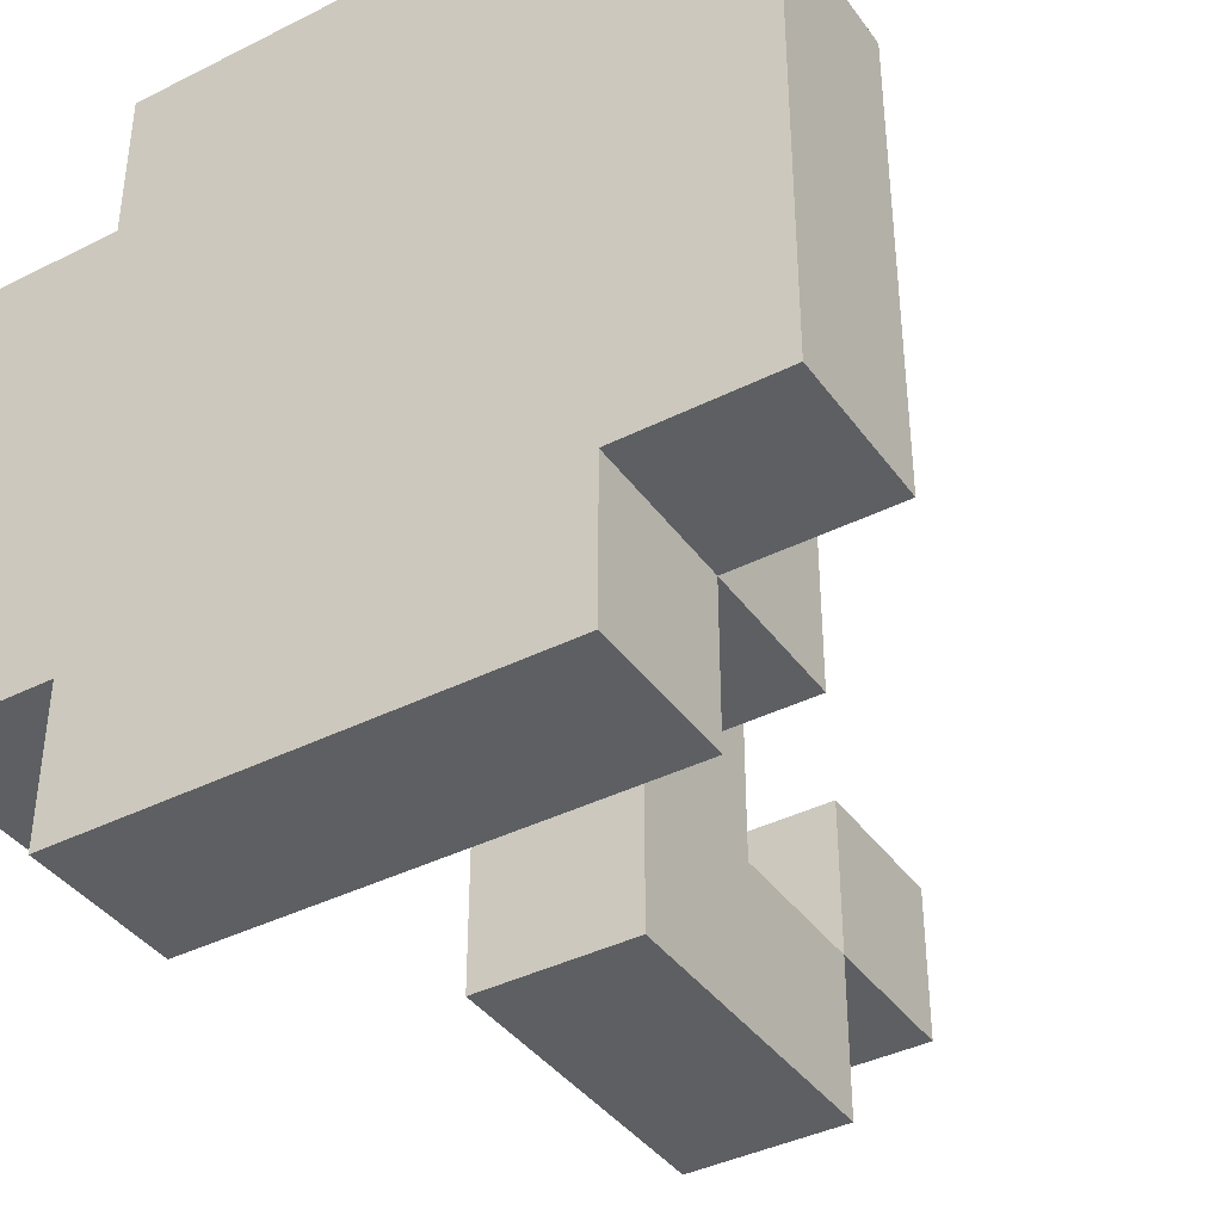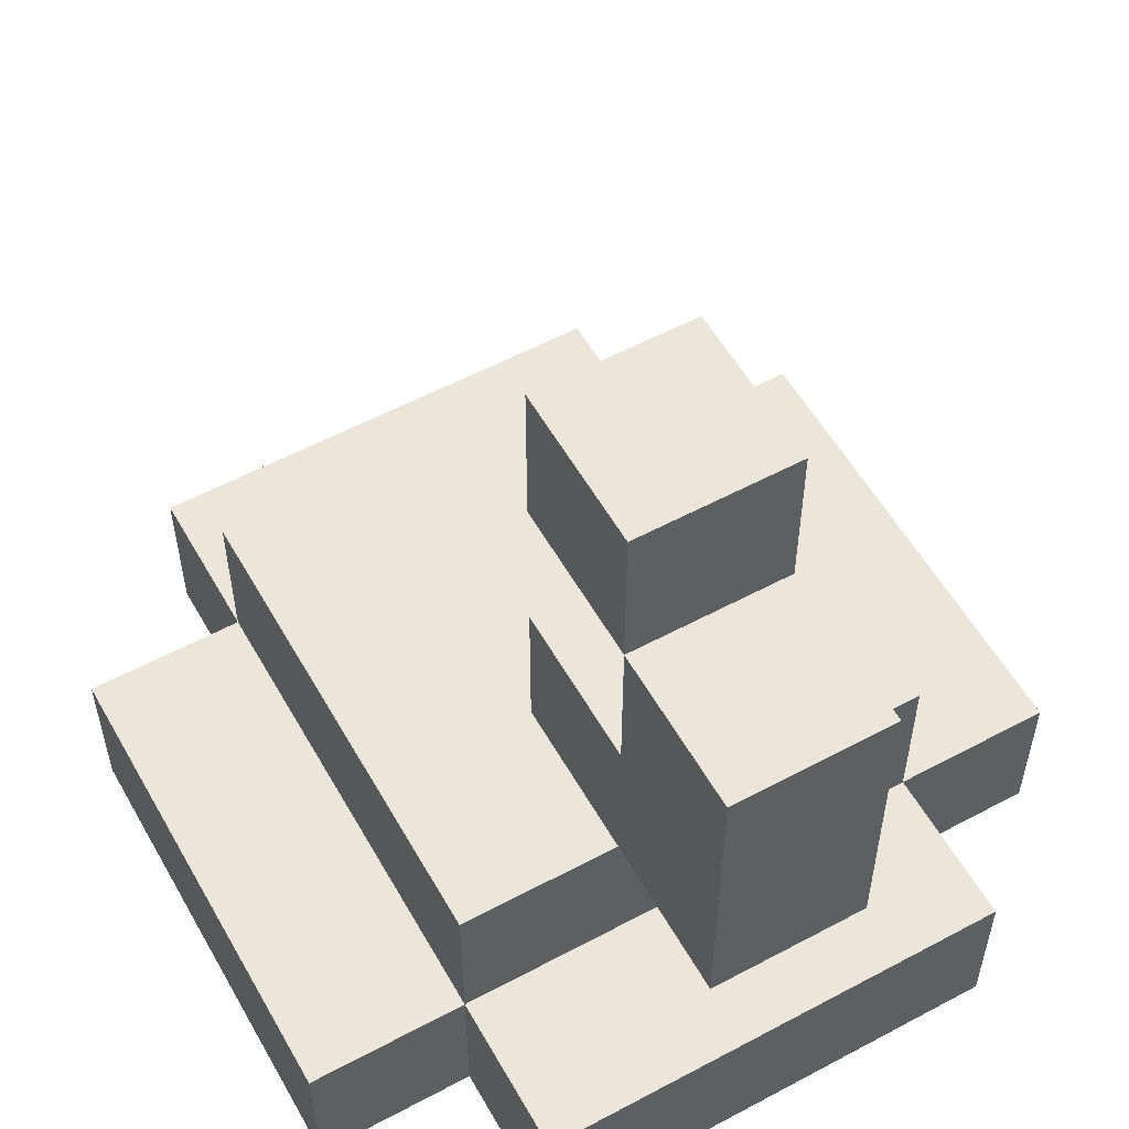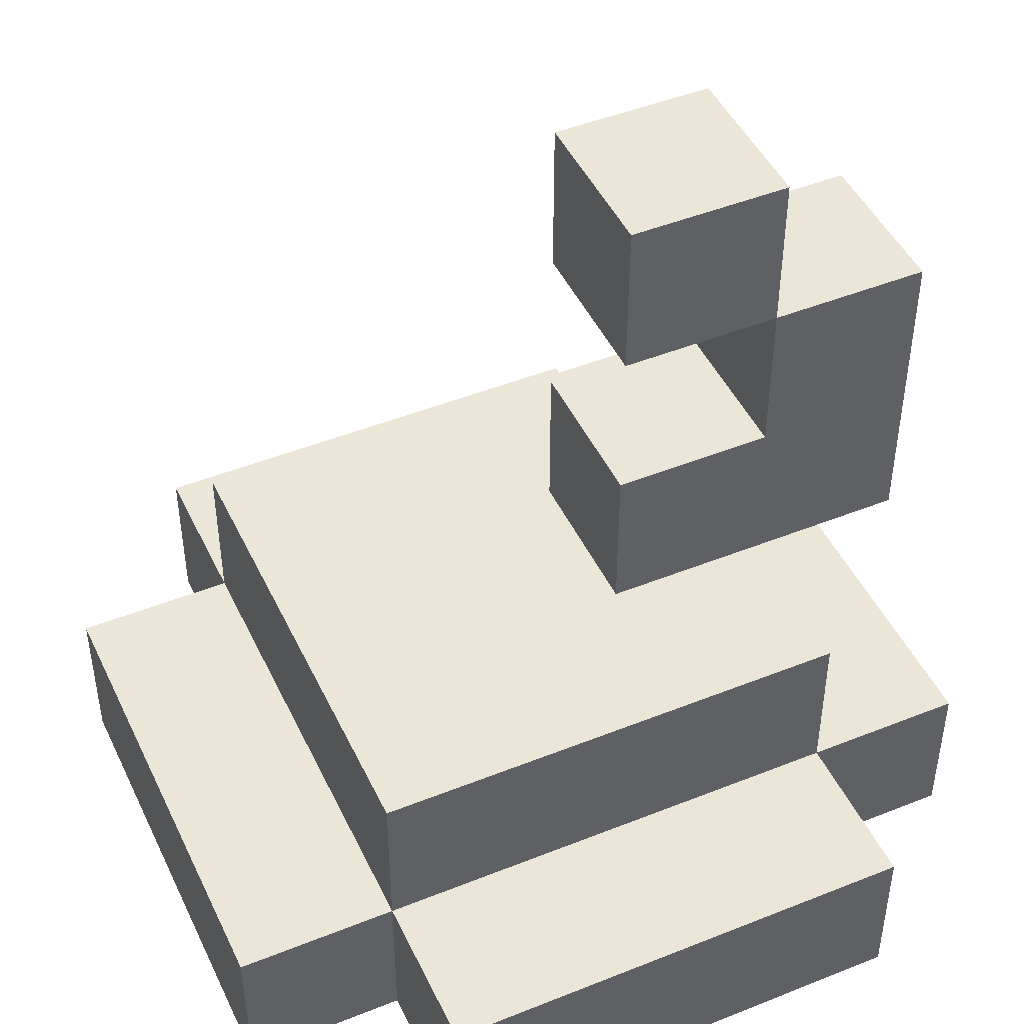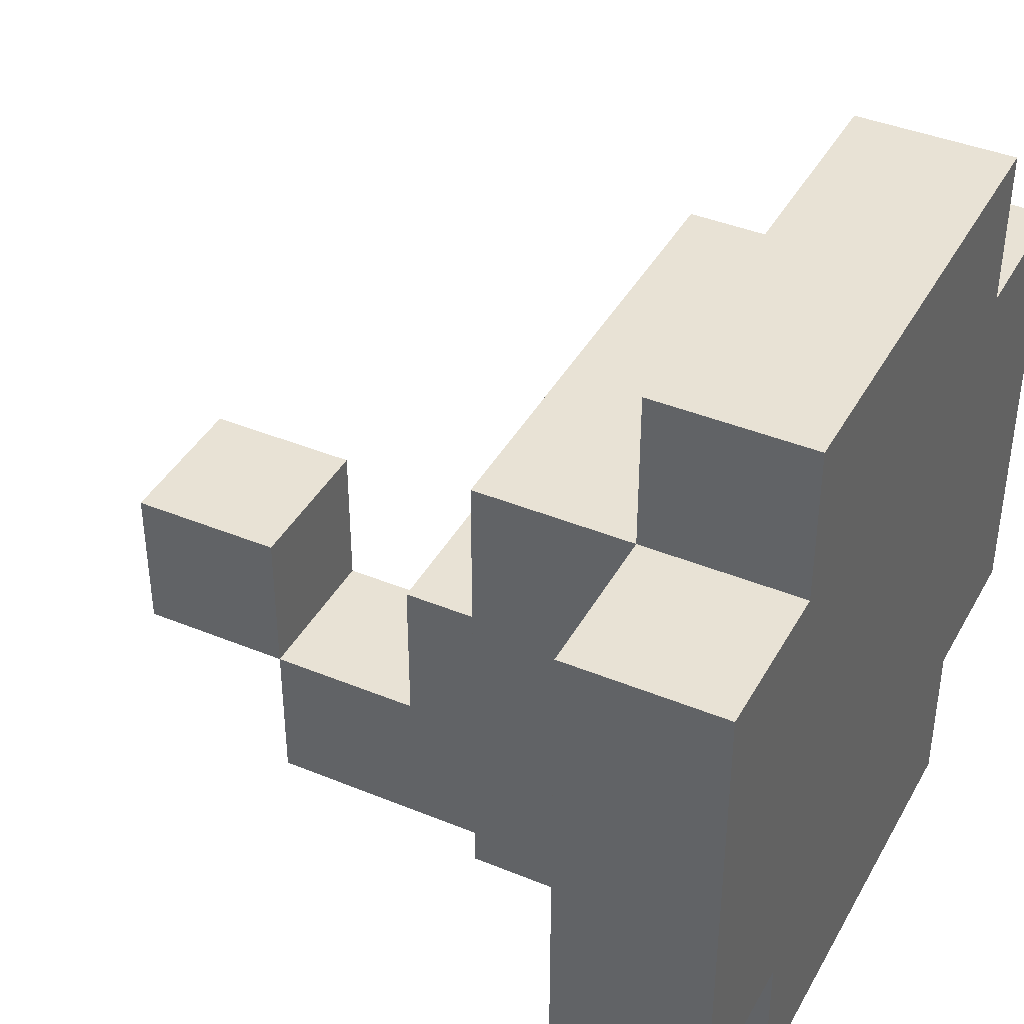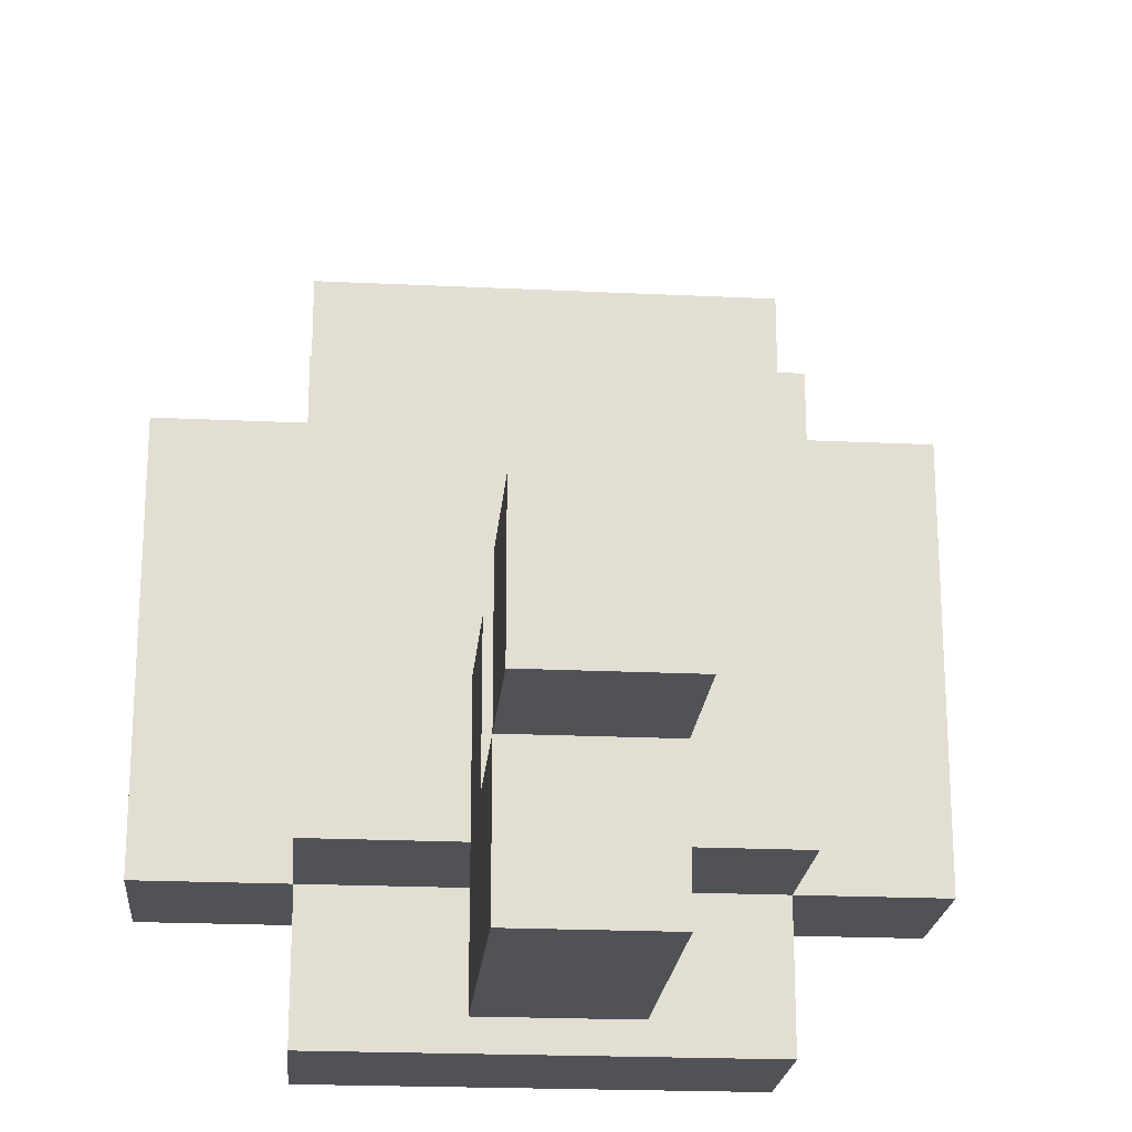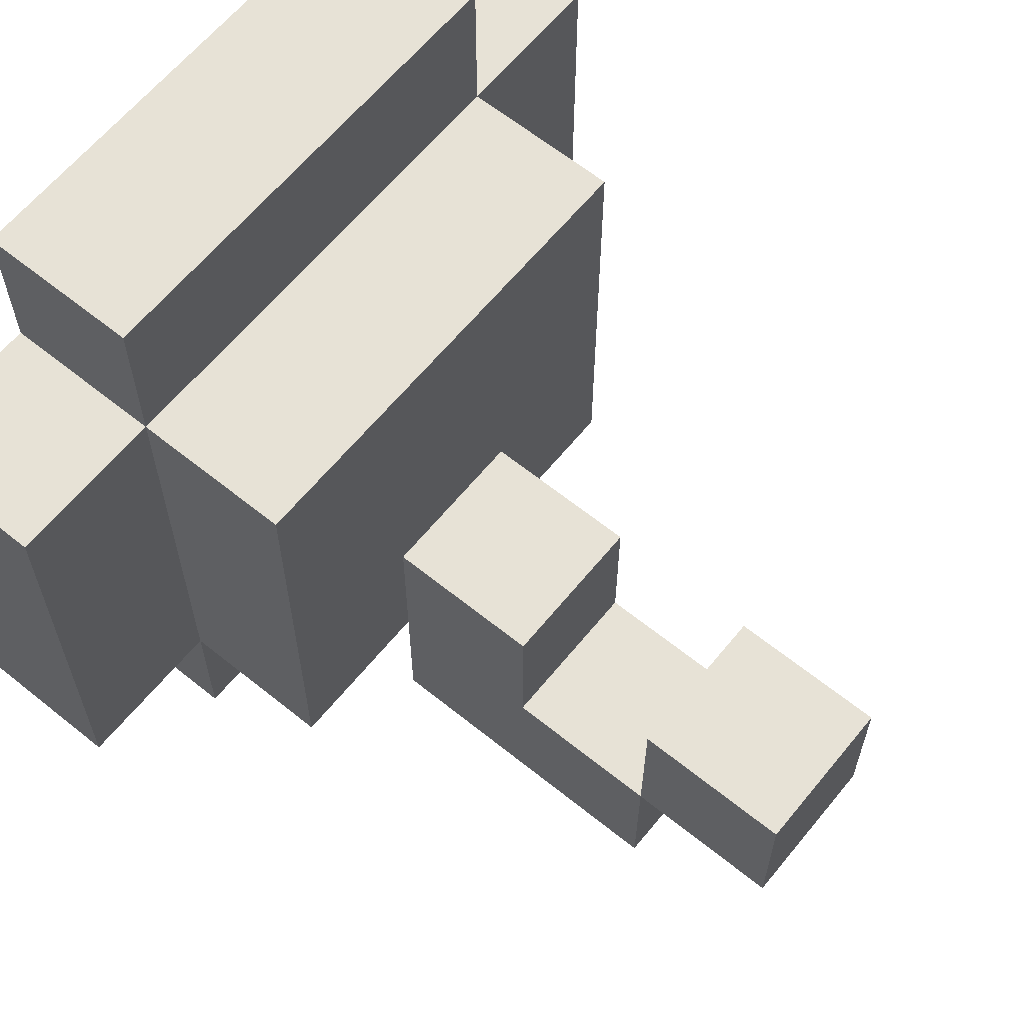
<metadata>
{"format":"obj","ext":"obj","renderer":"f3d","projection":"perspective","resolution":1024,"background":"white","views":[{"elev":-39.5,"azim":-148.0,"up":"+Y"},{"elev":56.1,"azim":-29.3,"up":"+Z"},{"elev":46.6,"azim":-114.5,"up":"+Z"},{"elev":40.6,"azim":116.7,"up":"+Y"},{"elev":-21.2,"azim":-4.9,"up":"+Y"},{"elev":63.0,"azim":-50.8,"up":"+Y"}]}
</metadata>
<code>
v -2 3 -1
v -2 3 -2
v -2 6 -1
v -2 6 -2
v -1 2 -1
v -1 2 -2
v -1 3 -0
v -1 3 -1
v -1 3 -2
v -1 6 -0
v -1 6 -1
v -1 6 -2
v -1 7 -1
v -1 7 -2
v 0 2 2
v 0 2 -0
v 0 3 3
v 0 3 2
v 0 3 1
v 0 3 -0
v 0 4 3
v 0 4 2
v 0 4 1
v 0 4 -0
v 1 2 2
v 1 2 -0
v 1 3 3
v 1 3 2
v 1 3 1
v 1 3 -0
v 1 4 3
v 1 4 2
v 1 4 1
v 1 4 -0
v 2 2 -1
v 2 2 -2
v 2 3 -0
v 2 3 -1
v 2 3 -2
v 2 6 -0
v 2 6 -1
v 2 6 -2
v 2 7 -1
v 2 7 -2
v 3 3 -1
v 3 3 -2
v 3 6 -1
v 3 6 -2
v 0 3 3
v 0 4 3
v 1 3 3
v 1 4 3
v 0 2 2
v 0 3 2
v 1 2 2
v 1 3 2
v 0 3 1
v 0 4 1
v 1 3 1
v 1 4 1
v -1 3 -0
v -1 6 -0
v 0 3 -0
v 0 4 -0
v 1 3 -0
v 1 4 -0
v 2 3 -0
v 2 6 -0
v -2 3 -1
v -2 6 -1
v -1 2 -1
v -1 3 -1
v -1 6 -1
v -1 7 -1
v 2 2 -1
v 2 3 -1
v 2 6 -1
v 2 7 -1
v 3 3 -1
v 3 6 -1
v 0 3 2
v 0 4 2
v 1 3 2
v 1 4 2
v 0 2 -0
v 0 3 -0
v 1 2 -0
v 1 3 -0
v -2 3 -2
v -2 6 -2
v -1 2 -2
v -1 3 -2
v -1 6 -2
v -1 7 -2
v 2 2 -2
v 2 3 -2
v 2 6 -2
v 2 7 -2
v 3 3 -2
v 3 6 -2
v 0 2 2
v 1 2 2
v 0 2 -0
v 1 2 -0
v -1 2 -1
v 2 2 -1
v -1 2 -2
v 2 2 -2
v 0 3 3
v 1 3 3
v 0 3 2
v 1 3 2
v -1 3 -0
v 0 3 -0
v 1 3 -0
v 2 3 -0
v -2 3 -1
v -1 3 -1
v 2 3 -1
v 3 3 -1
v -2 3 -2
v -1 3 -2
v 2 3 -2
v 3 3 -2
v 0 3 2
v 1 3 2
v 0 3 1
v 1 3 1
v 0 4 3
v 1 4 3
v 0 4 2
v 1 4 2
v 0 4 1
v 1 4 1
v 0 4 -0
v 1 4 -0
v -1 6 -0
v 2 6 -0
v -2 6 -1
v -1 6 -1
v 2 6 -1
v 3 6 -1
v -2 6 -2
v -1 6 -2
v 2 6 -2
v 3 6 -2
v -1 7 -1
v 2 7 -1
v -1 7 -2
v 2 7 -2
f 3 2 1
f 4 2 3
f 8 6 5
f 9 6 8
f 10 8 7
f 11 8 10
f 13 12 11
f 14 12 13
f 18 16 15
f 19 16 18
f 20 16 19
f 21 18 17
f 22 18 21
f 23 20 19
f 24 20 23
f 25 26 28
f 28 26 29
f 29 26 30
f 27 28 31
f 31 28 32
f 29 30 33
f 33 30 34
f 35 36 38
f 38 36 39
f 37 38 40
f 40 38 41
f 41 42 43
f 43 42 44
f 45 46 47
f 47 46 48
f 51 50 49
f 52 50 51
f 55 54 53
f 56 54 55
f 59 58 57
f 60 58 59
f 63 62 61
f 64 62 63
f 66 62 64
f 67 66 65
f 68 62 66
f 68 66 67
f 72 70 69
f 73 70 72
f 75 72 71
f 76 72 75
f 77 74 73
f 78 74 77
f 79 77 76
f 80 77 79
f 81 82 83
f 83 82 84
f 85 86 87
f 87 86 88
f 89 90 92
f 92 90 93
f 91 92 95
f 93 94 95
f 92 93 95
f 95 94 96
f 96 94 97
f 97 94 98
f 96 97 99
f 99 97 100
f 103 102 101
f 104 102 103
f 107 106 105
f 108 106 107
f 111 110 109
f 112 110 111
f 118 115 114
f 118 116 115
f 118 114 113
f 119 116 118
f 121 118 117
f 122 118 121
f 123 120 119
f 124 120 123
f 125 126 127
f 127 126 128
f 129 130 131
f 131 130 132
f 133 134 135
f 135 134 136
f 137 138 140
f 140 138 141
f 139 140 143
f 143 140 144
f 141 142 145
f 145 142 146
f 147 148 149
f 149 148 150

</code>
